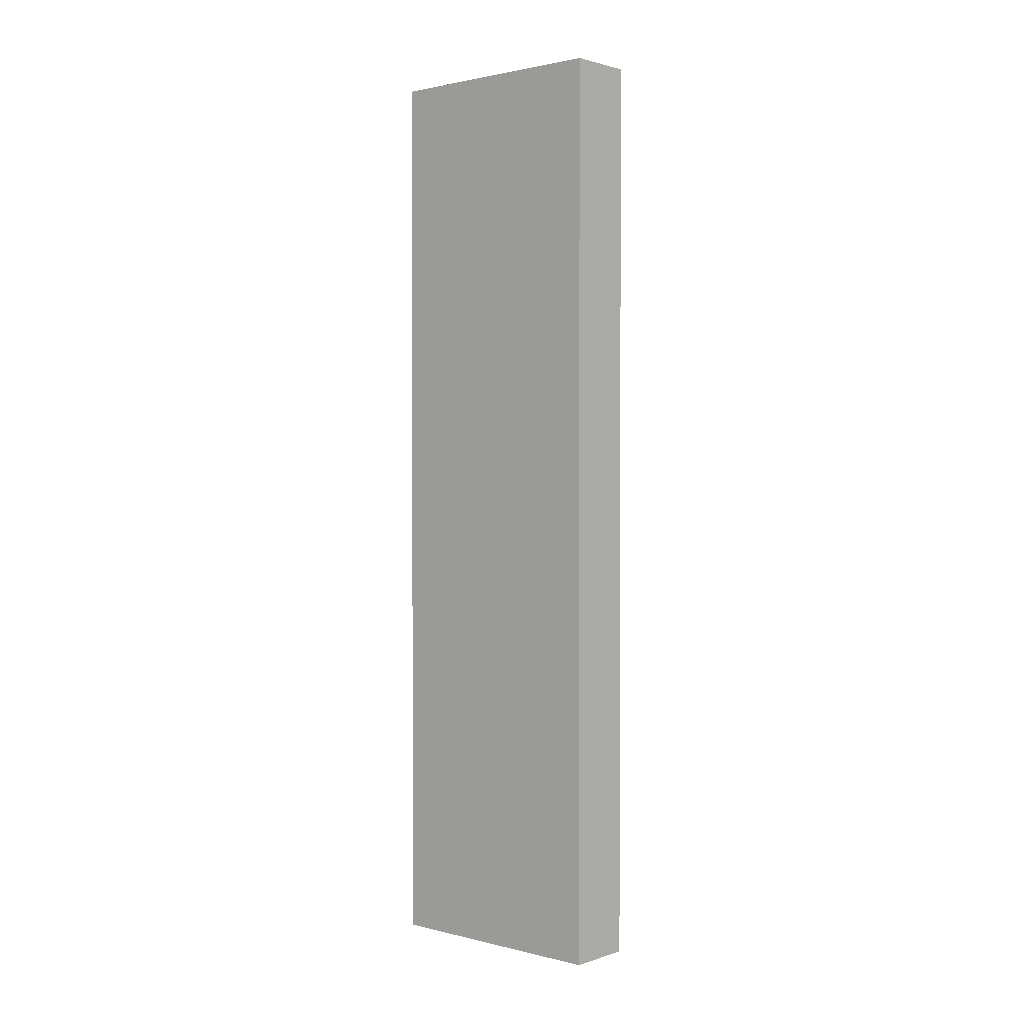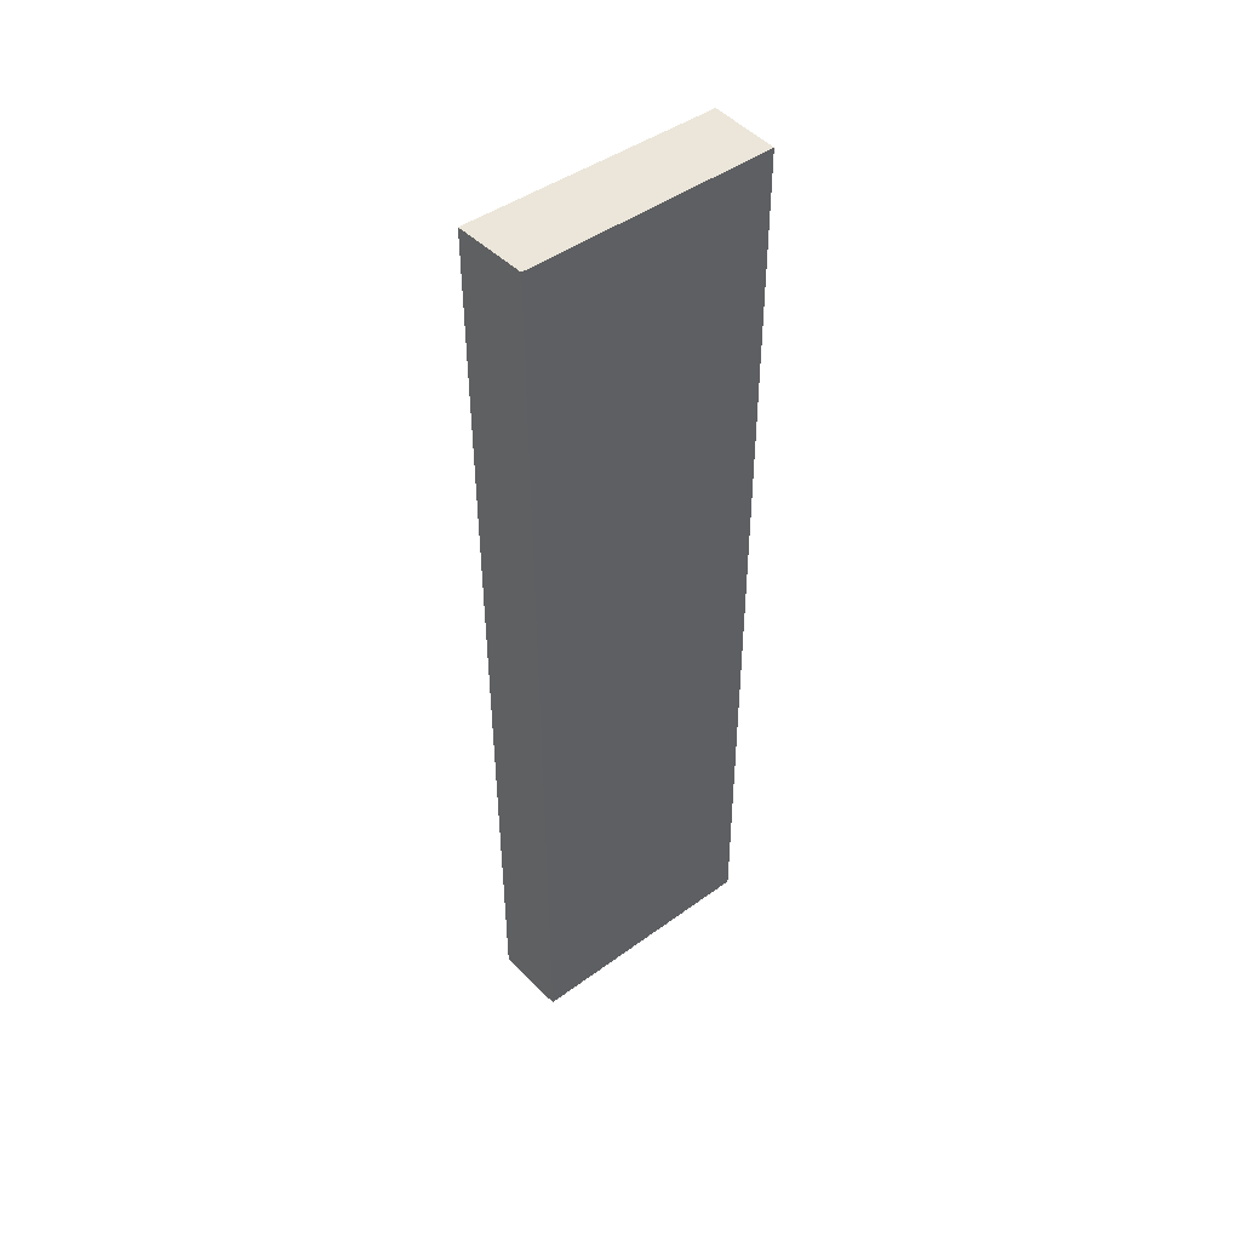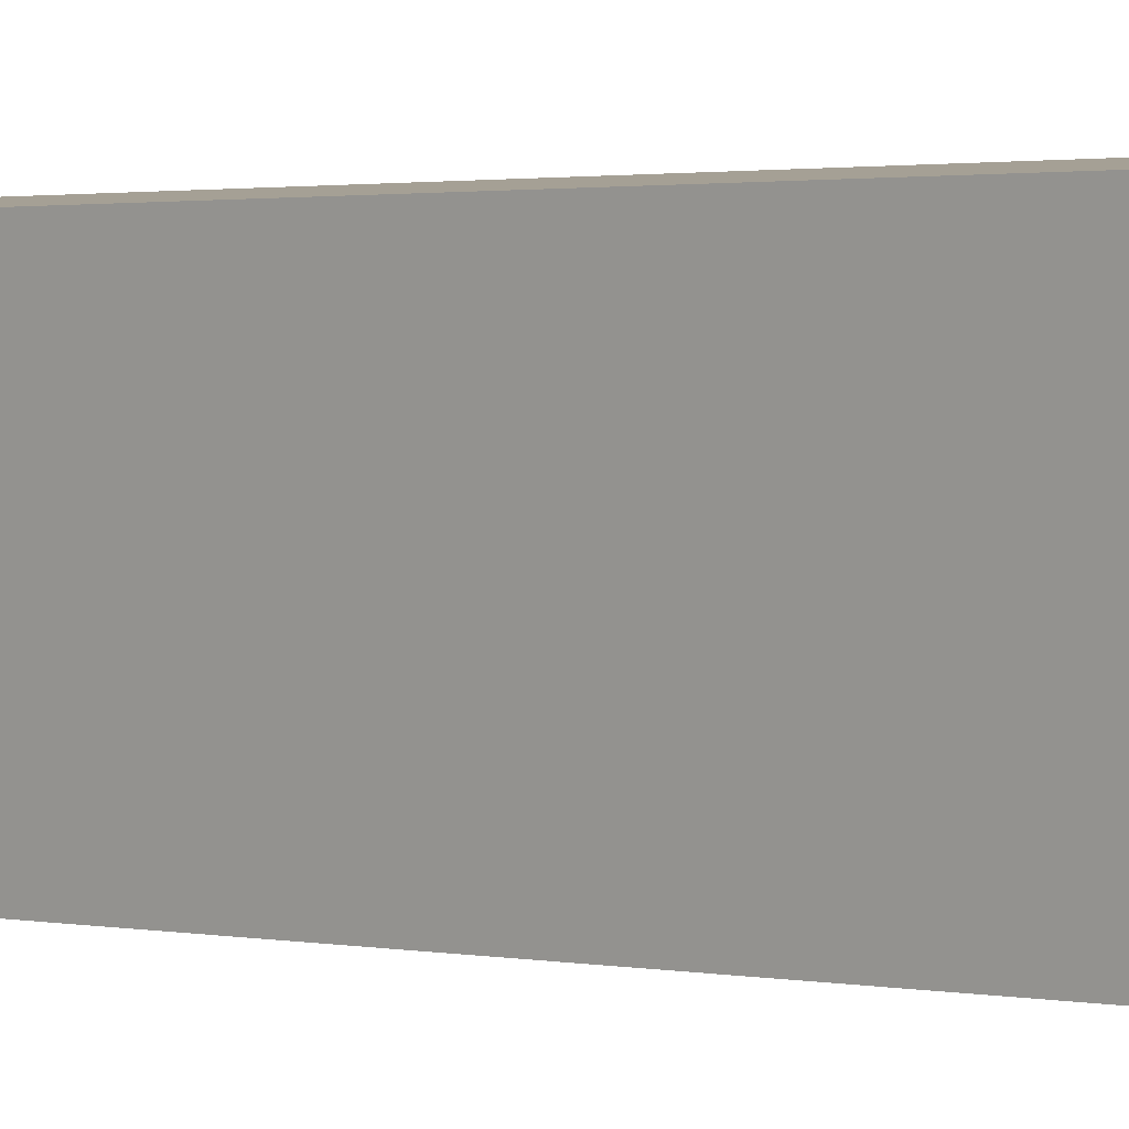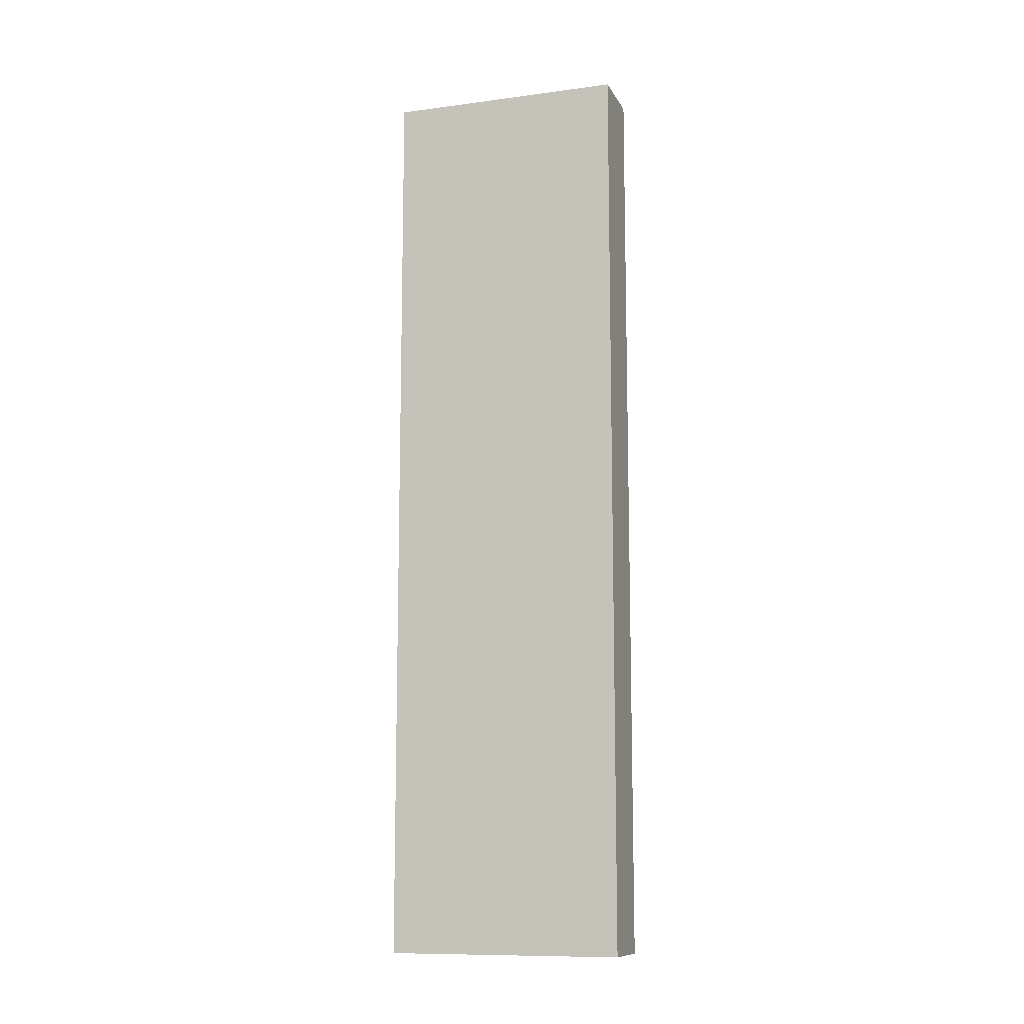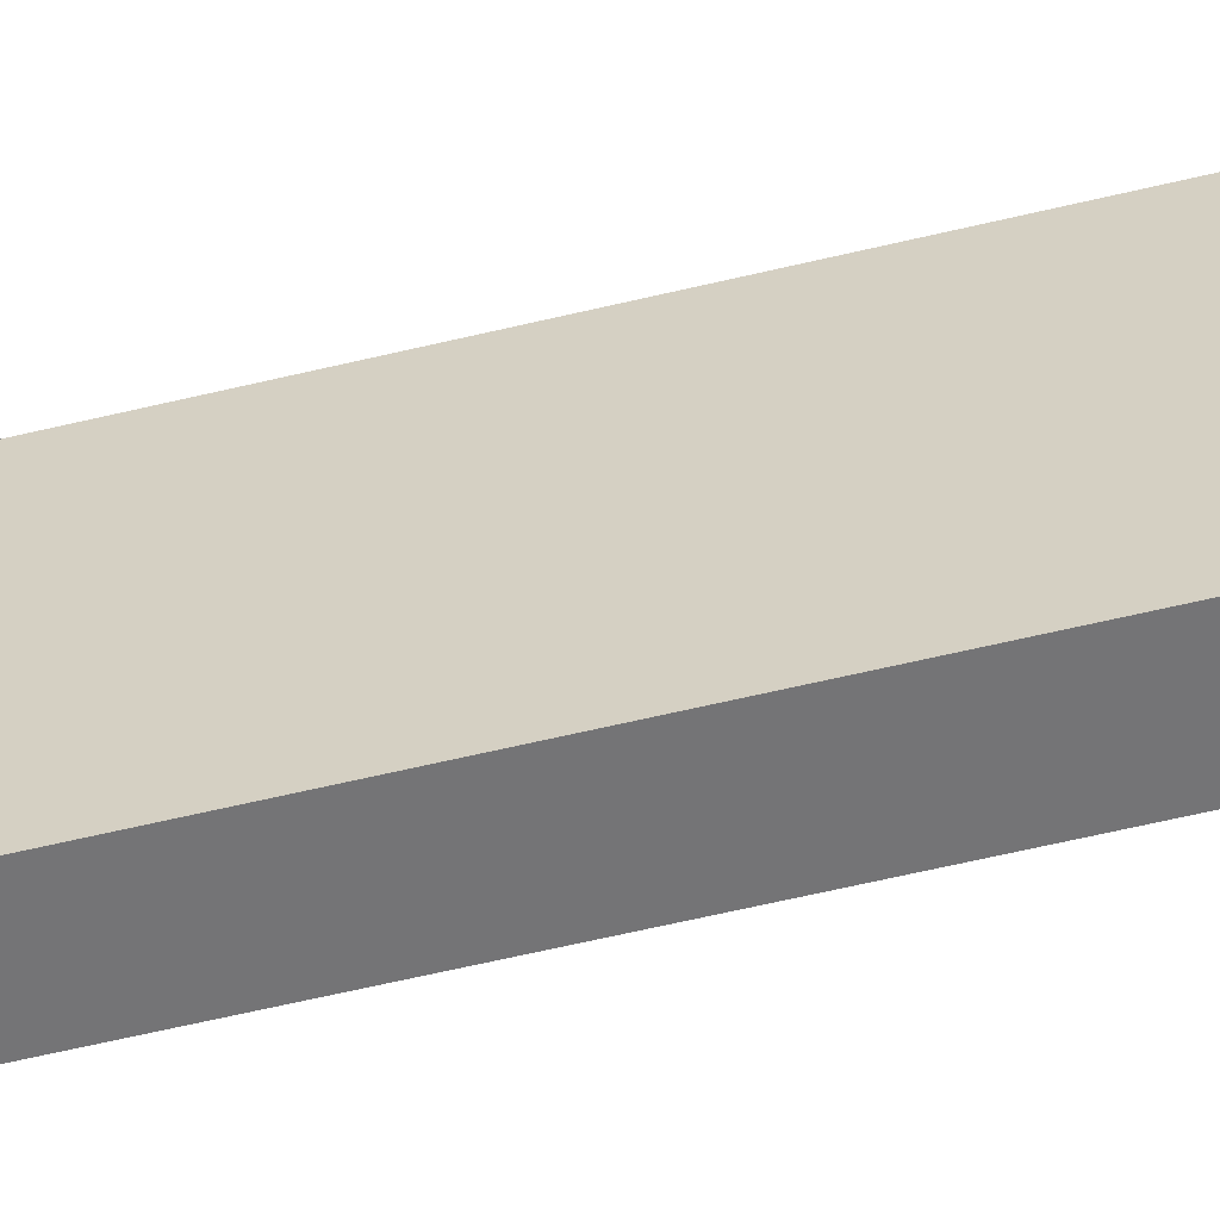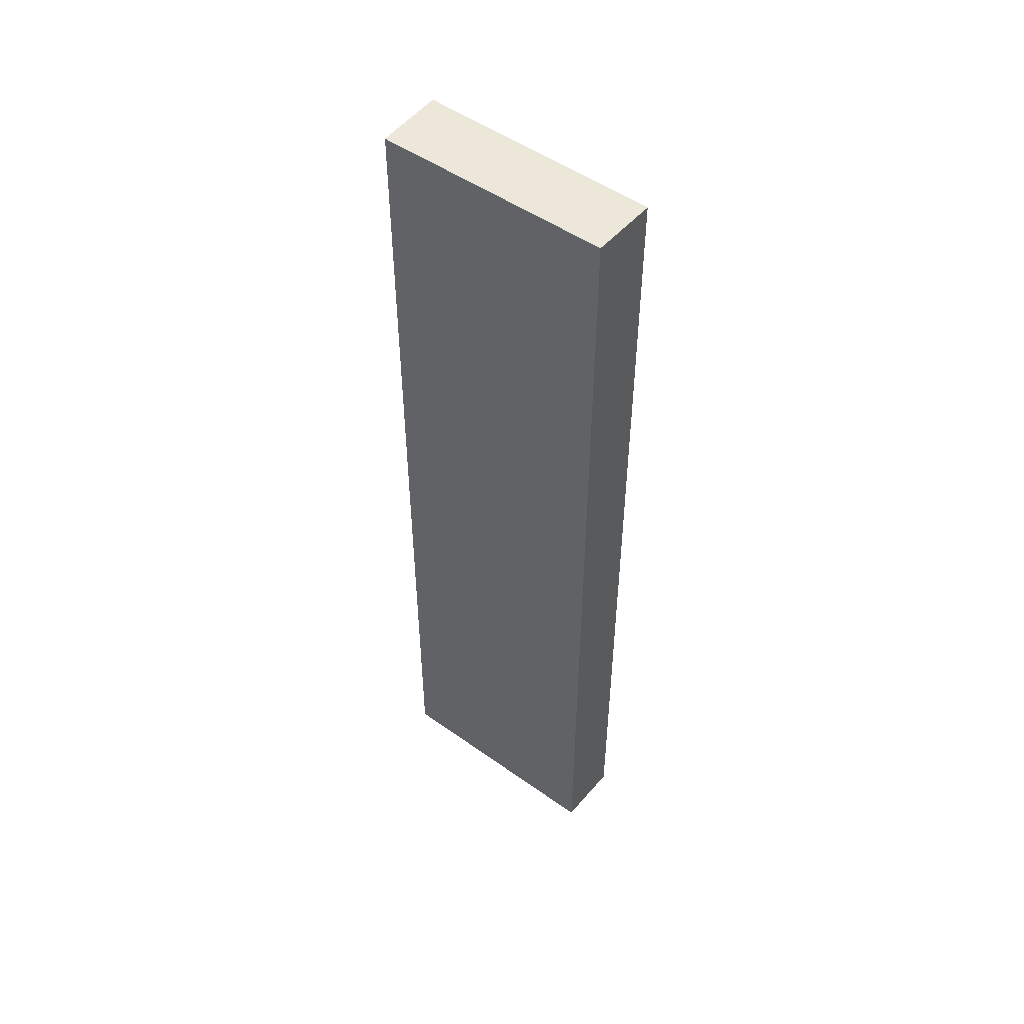
<metadata>
{"format":"obj","ext":"obj","renderer":"f3d","projection":"perspective","resolution":1024,"background":"white","views":[{"elev":1.5,"azim":-42.1,"up":"+Y"},{"elev":46.9,"azim":-122.7,"up":"+Y"},{"elev":1.4,"azim":130.0,"up":"+Z"},{"elev":-11.1,"azim":-65.4,"up":"+Y"},{"elev":-65.0,"azim":103.3,"up":"+Z"},{"elev":49.9,"azim":-45.2,"up":"+Y"}]}
</metadata>
<code>
v  0.549 18.19 4.647
v  1.864 -2.76e-16 4.508
v  1.864 18.19 4.508
v  0.549 -2.845e-16 4.647
v  0 0 0
v  1.364 1.347e-17 -0.22
v  1.364 18.19 -0.22
v  0 18.19 1.114e-15
g defaultobject
f 1 2 3
f 2 1 4
f 5 2 4
f 2 5 6
f 7 5 8
f 5 7 6
f 1 7 8
f 7 1 3
f 8 4 1
f 4 8 5
f 3 6 7
f 6 3 2

</code>
